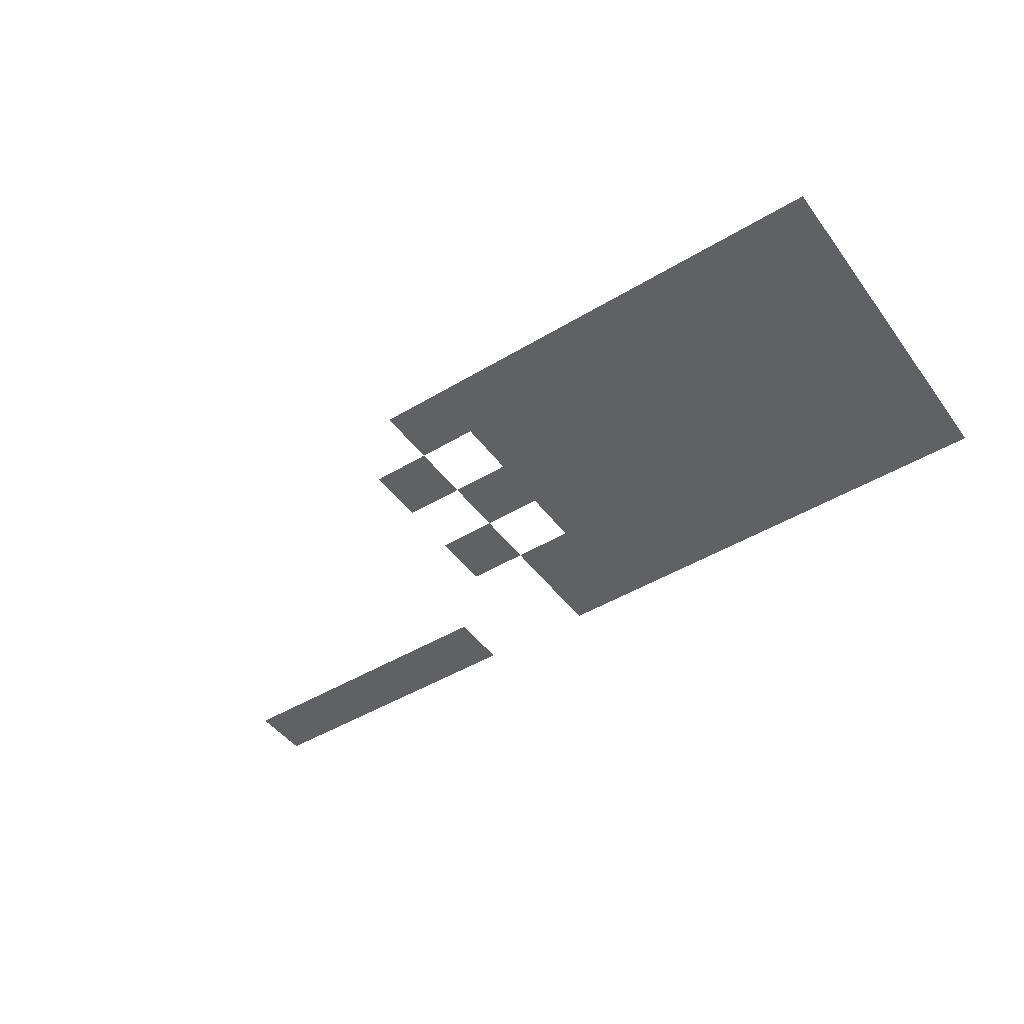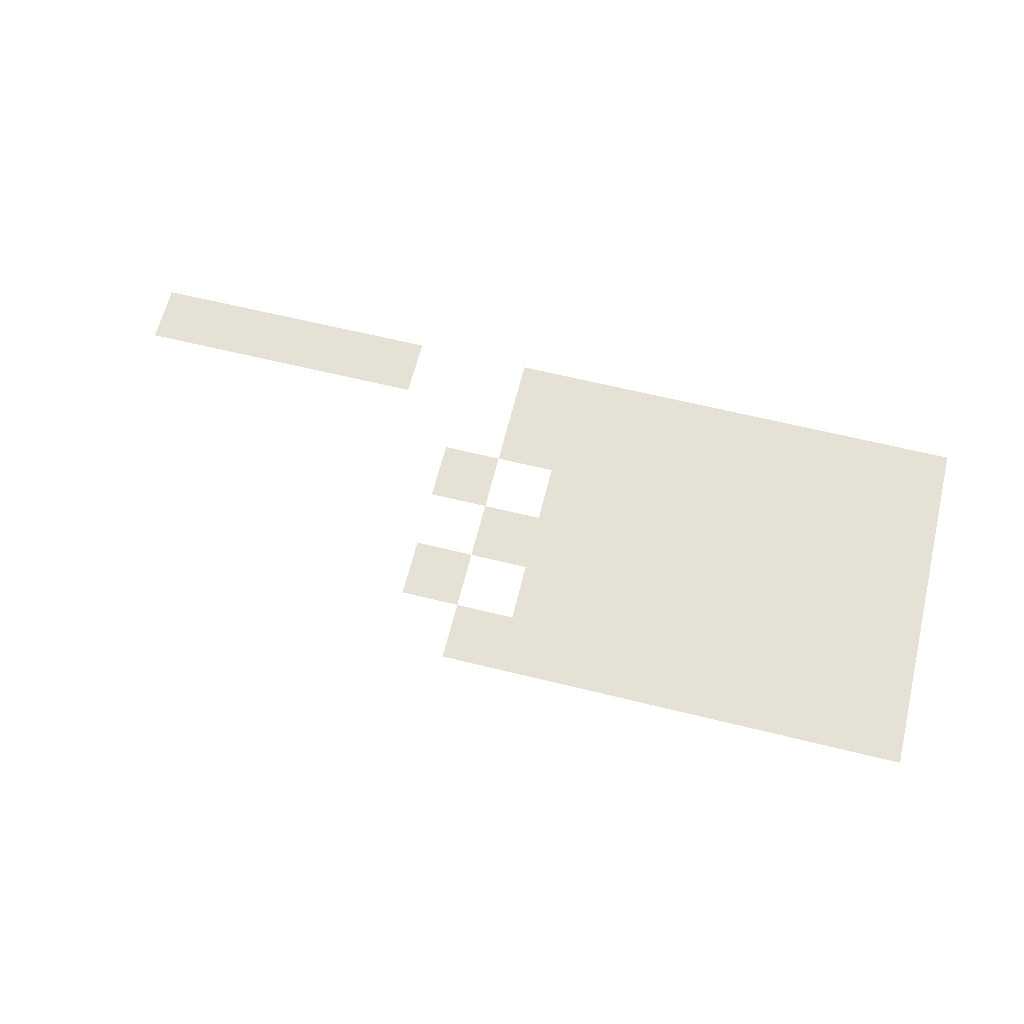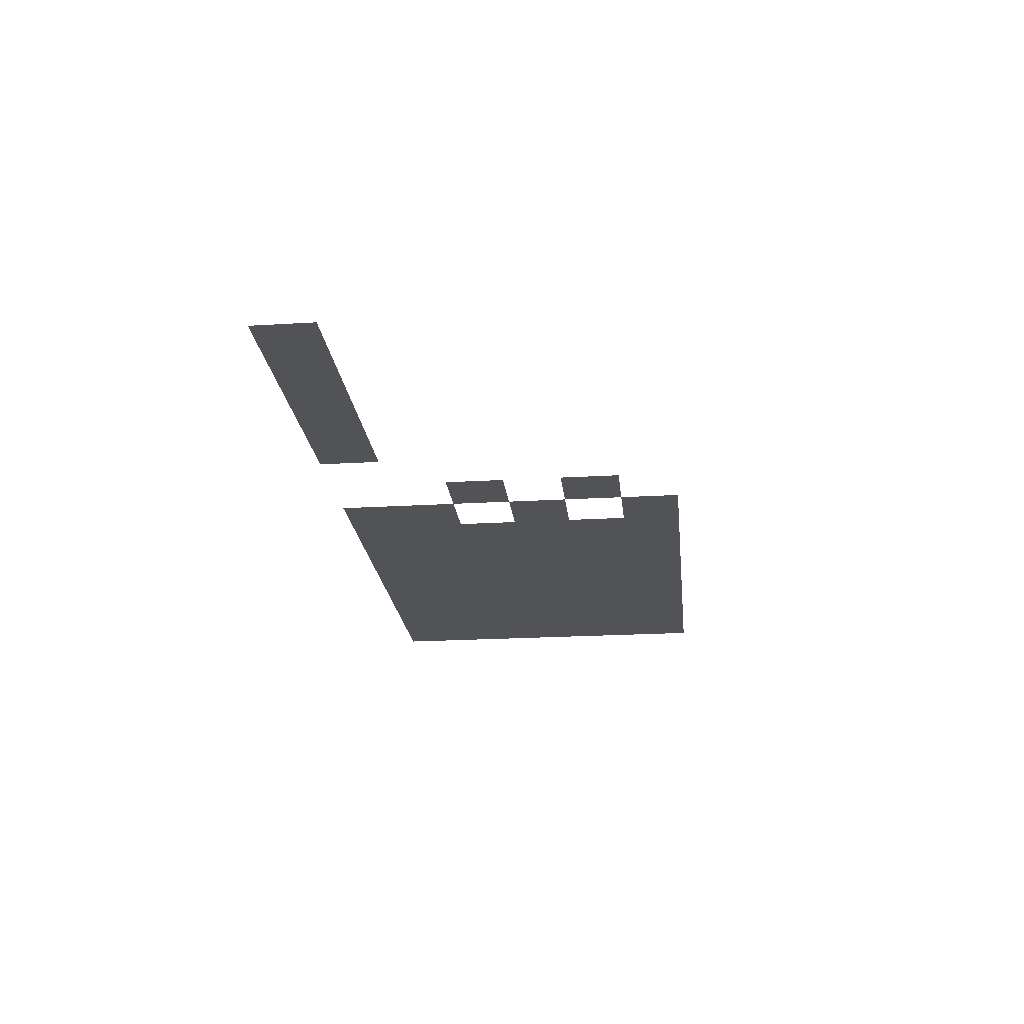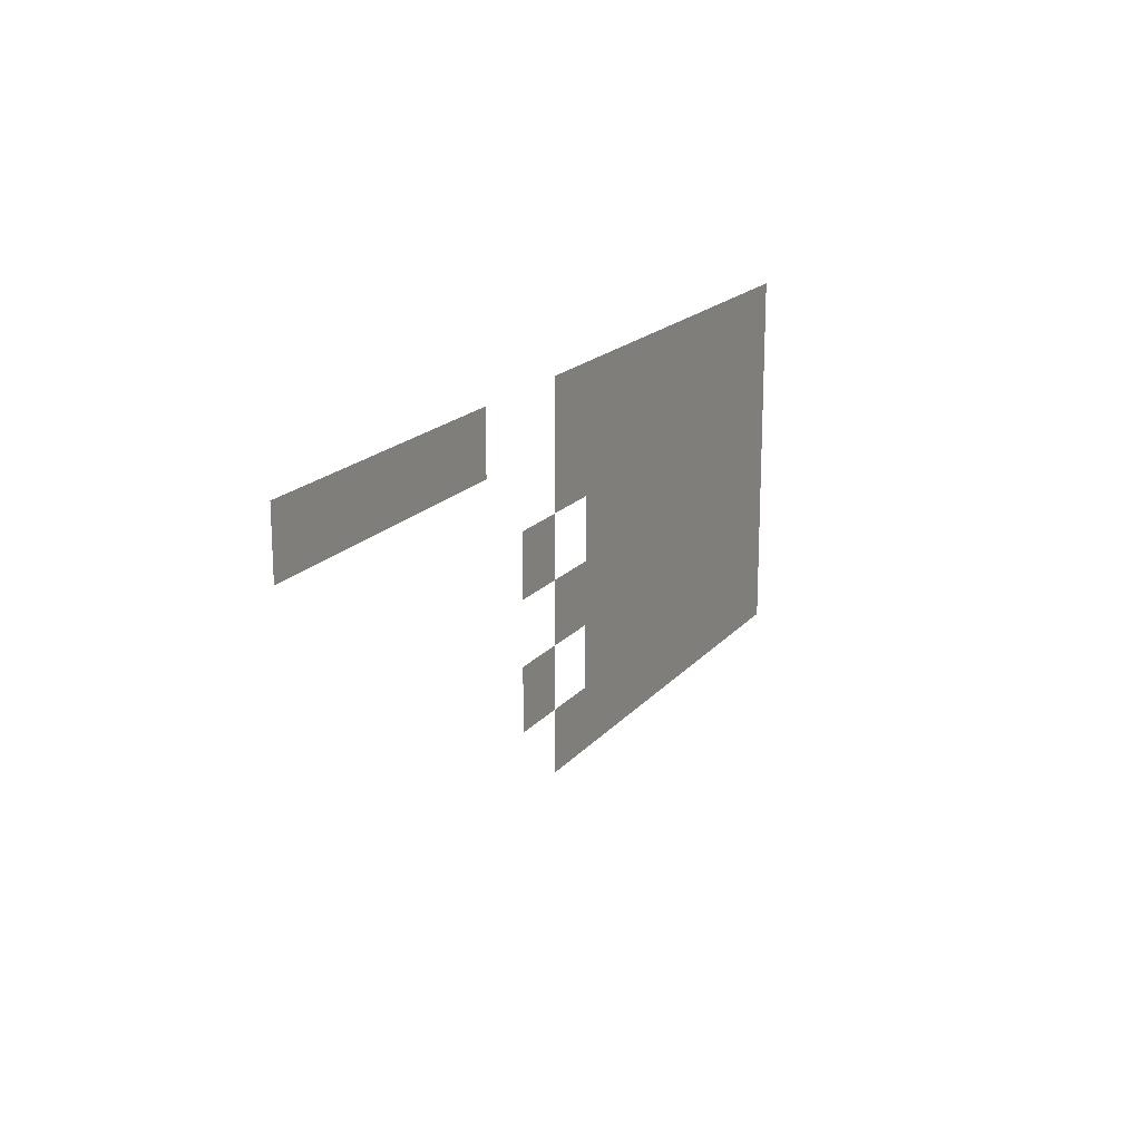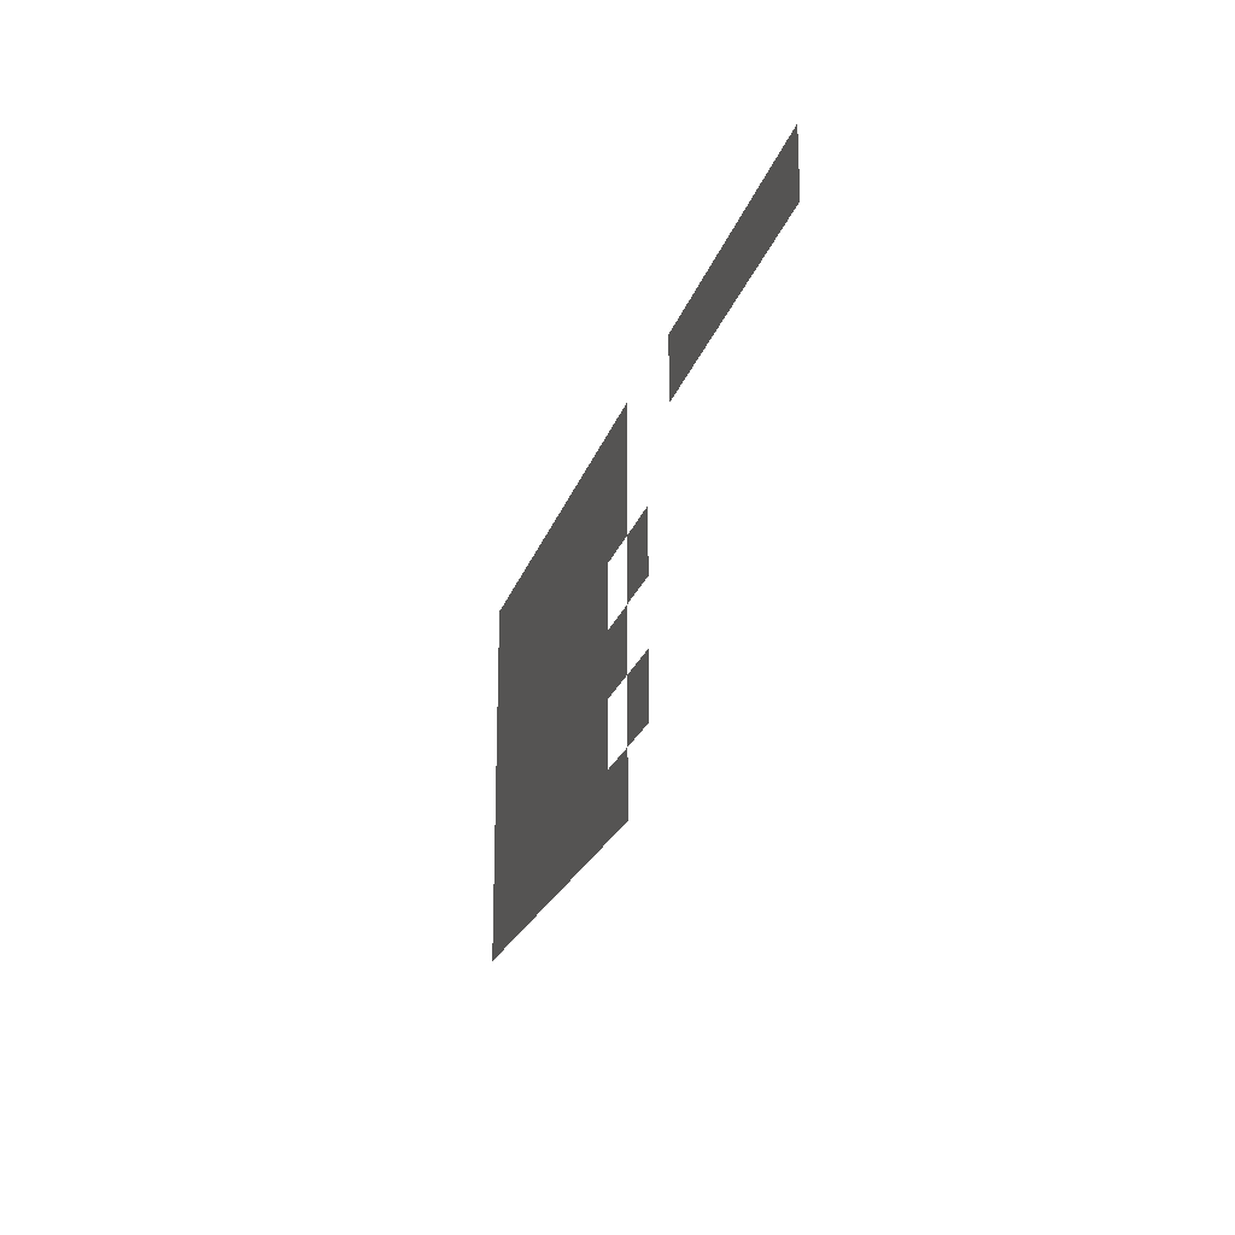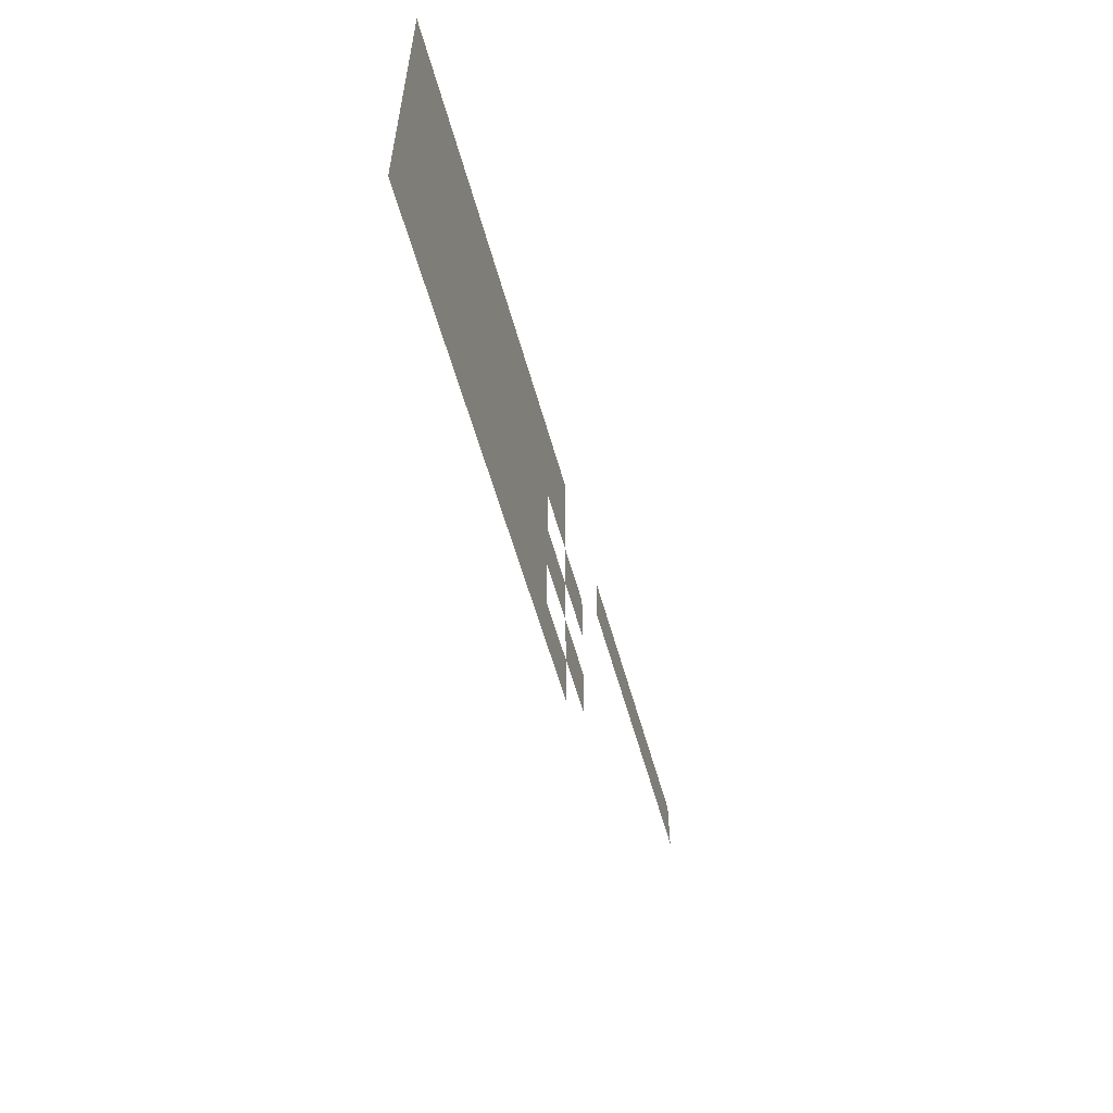
<metadata>
{"format":"obj","ext":"obj","renderer":"f3d","projection":"perspective","resolution":1024,"background":"white","views":[{"elev":-46.4,"azim":34.5,"up":"+Z"},{"elev":64.1,"azim":13.9,"up":"+Z"},{"elev":-21.8,"azim":-84.0,"up":"+Z"},{"elev":18.0,"azim":-63.4,"up":"+Y"},{"elev":-21.8,"azim":-105.4,"up":"+Y"},{"elev":-57.9,"azim":105.5,"up":"+Y"}]}
</metadata>
<code>
v 0 -1 0
v -1 -1 0
v -1 0 0
v 0 0 0
v -1 -1 0
v -2 -1 0
v -2 0 0
v -1 0 0
v -2 -1 0
v -3 -1 0
v -3 0 0
v -2 0 0
v -3 -1 0
v -4 -1 0
v -4 0 0
v -3 0 0
v -4 -1 0
v -5 -1 0
v -5 0 0
v -4 0 0
v -5 -1 0
v -6 -1 0
v -6 0 0
v -5 0 0
v -6 -1 0
v -7 -1 0
v -7 0 0
v -6 0 0
v -7 -1 0
v -8 -1 0
v -8 0 0
v -7 0 0
v -10 -1 0
v -11 -1 0
v -11 0 0
v -10 0 0
v -11 -1 0
v -12 -1 0
v -12 0 0
v -11 0 0
v -12 -1 0
v -13 -1 0
v -13 0 0
v -12 0 0
v -13 -1 0
v -14 -1 0
v -14 0 0
v -13 0 0
v -14 -1 0
v -15 -1 0
v -15 0 0
v -14 0 0
v 0 -2 0
v -1 -2 0
v -1 -1 0
v 0 -1 0
v -1 -2 0
v -2 -2 0
v -2 -1 0
v -1 -1 0
v -2 -2 0
v -3 -2 0
v -3 -1 0
v -2 -1 0
v -3 -2 0
v -4 -2 0
v -4 -1 0
v -3 -1 0
v -4 -2 0
v -5 -2 0
v -5 -1 0
v -4 -1 0
v -5 -2 0
v -6 -2 0
v -6 -1 0
v -5 -1 0
v -6 -2 0
v -7 -2 0
v -7 -1 0
v -6 -1 0
v -7 -2 0
v -8 -2 0
v -8 -1 0
v -7 -1 0
v 0 -3 0
v -1 -3 0
v -1 -2 0
v 0 -2 0
v -1 -3 0
v -2 -3 0
v -2 -2 0
v -1 -2 0
v -2 -3 0
v -3 -3 0
v -3 -2 0
v -2 -2 0
v -3 -3 0
v -4 -3 0
v -4 -2 0
v -3 -2 0
v -4 -3 0
v -5 -3 0
v -5 -2 0
v -4 -2 0
v -5 -3 0
v -6 -3 0
v -6 -2 0
v -5 -2 0
v -6 -3 0
v -7 -3 0
v -7 -2 0
v -6 -2 0
v -8 -3 0
v -9 -3 0
v -9 -2 0
v -8 -2 0
v 0 -4 0
v -1 -4 0
v -1 -3 0
v 0 -3 0
v -1 -4 0
v -2 -4 0
v -2 -3 0
v -1 -3 0
v -2 -4 0
v -3 -4 0
v -3 -3 0
v -2 -3 0
v -3 -4 0
v -4 -4 0
v -4 -3 0
v -3 -3 0
v -4 -4 0
v -5 -4 0
v -5 -3 0
v -4 -3 0
v -5 -4 0
v -6 -4 0
v -6 -3 0
v -5 -3 0
v -6 -4 0
v -7 -4 0
v -7 -3 0
v -6 -3 0
v -7 -4 0
v -8 -4 0
v -8 -3 0
v -7 -3 0
v 0 -5 0
v -1 -5 0
v -1 -4 0
v 0 -4 0
v -1 -5 0
v -2 -5 0
v -2 -4 0
v -1 -4 0
v -2 -5 0
v -3 -5 0
v -3 -4 0
v -2 -4 0
v -3 -5 0
v -4 -5 0
v -4 -4 0
v -3 -4 0
v -4 -5 0
v -5 -5 0
v -5 -4 0
v -4 -4 0
v -5 -5 0
v -6 -5 0
v -6 -4 0
v -5 -4 0
v -6 -5 0
v -7 -5 0
v -7 -4 0
v -6 -4 0
v -8 -5 0
v -9 -5 0
v -9 -4 0
v -8 -4 0
v 0 -6 0
v -1 -6 0
v -1 -5 0
v 0 -5 0
v -1 -6 0
v -2 -6 0
v -2 -5 0
v -1 -5 0
v -2 -6 0
v -3 -6 0
v -3 -5 0
v -2 -5 0
v -3 -6 0
v -4 -6 0
v -4 -5 0
v -3 -5 0
v -4 -6 0
v -5 -6 0
v -5 -5 0
v -4 -5 0
v -5 -6 0
v -6 -6 0
v -6 -5 0
v -5 -5 0
v -6 -6 0
v -7 -6 0
v -7 -5 0
v -6 -5 0
v -7 -6 0
v -8 -6 0
v -8 -5 0
v -7 -5 0
g Map_mesh_0067
f 1 2 3 4
f 5 6 7 8
f 9 10 11 12
f 13 14 15 16
f 17 18 19 20
f 21 22 23 24
f 25 26 27 28
f 29 30 31 32
f 33 34 35 36
f 37 38 39 40
f 41 42 43 44
f 45 46 47 48
f 49 50 51 52
f 53 54 55 56
f 57 58 59 60
f 61 62 63 64
f 65 66 67 68
f 69 70 71 72
f 73 74 75 76
f 77 78 79 80
f 81 82 83 84
f 85 86 87 88
f 89 90 91 92
f 93 94 95 96
f 97 98 99 100
f 101 102 103 104
f 105 106 107 108
f 109 110 111 112
f 113 114 115 116
f 117 118 119 120
f 121 122 123 124
f 125 126 127 128
f 129 130 131 132
f 133 134 135 136
f 137 138 139 140
f 141 142 143 144
f 145 146 147 148
f 149 150 151 152
f 153 154 155 156
f 157 158 159 160
f 161 162 163 164
f 165 166 167 168
f 169 170 171 172
f 173 174 175 176
f 177 178 179 180
f 181 182 183 184
f 185 186 187 188
f 189 190 191 192
f 193 194 195 196
f 197 198 199 200
f 201 202 203 204
f 205 206 207 208
f 209 210 211 212

</code>
